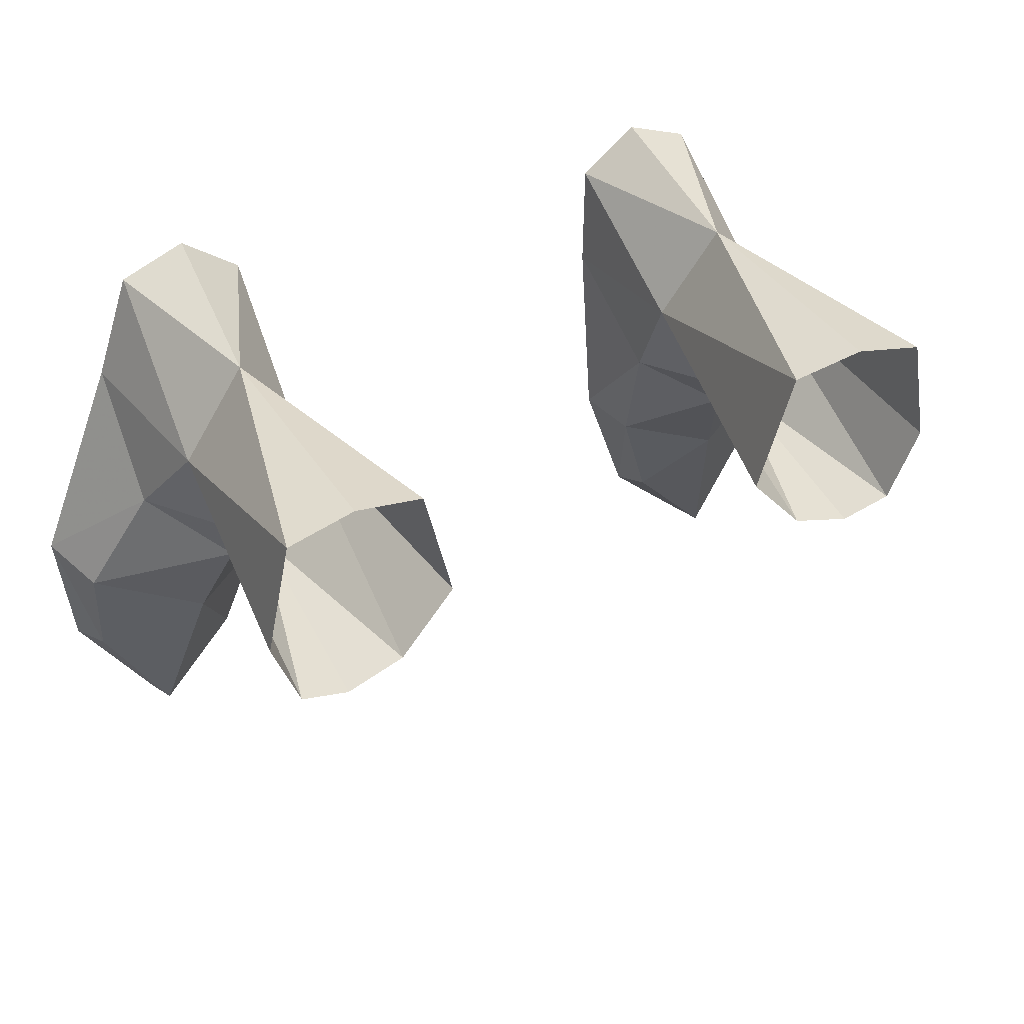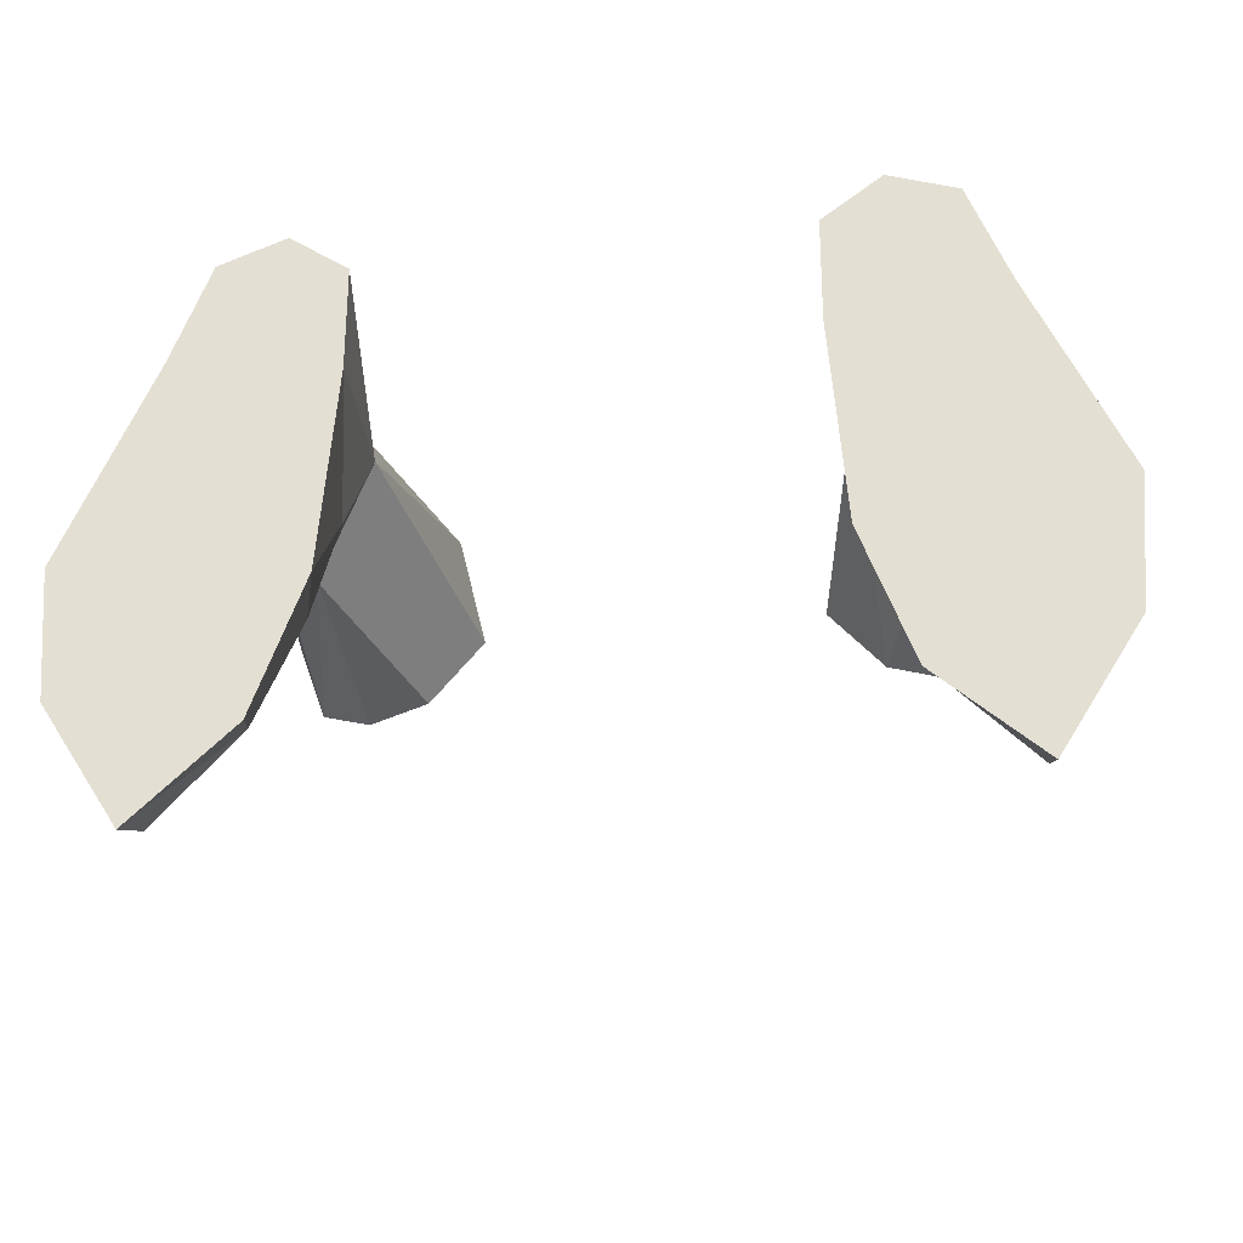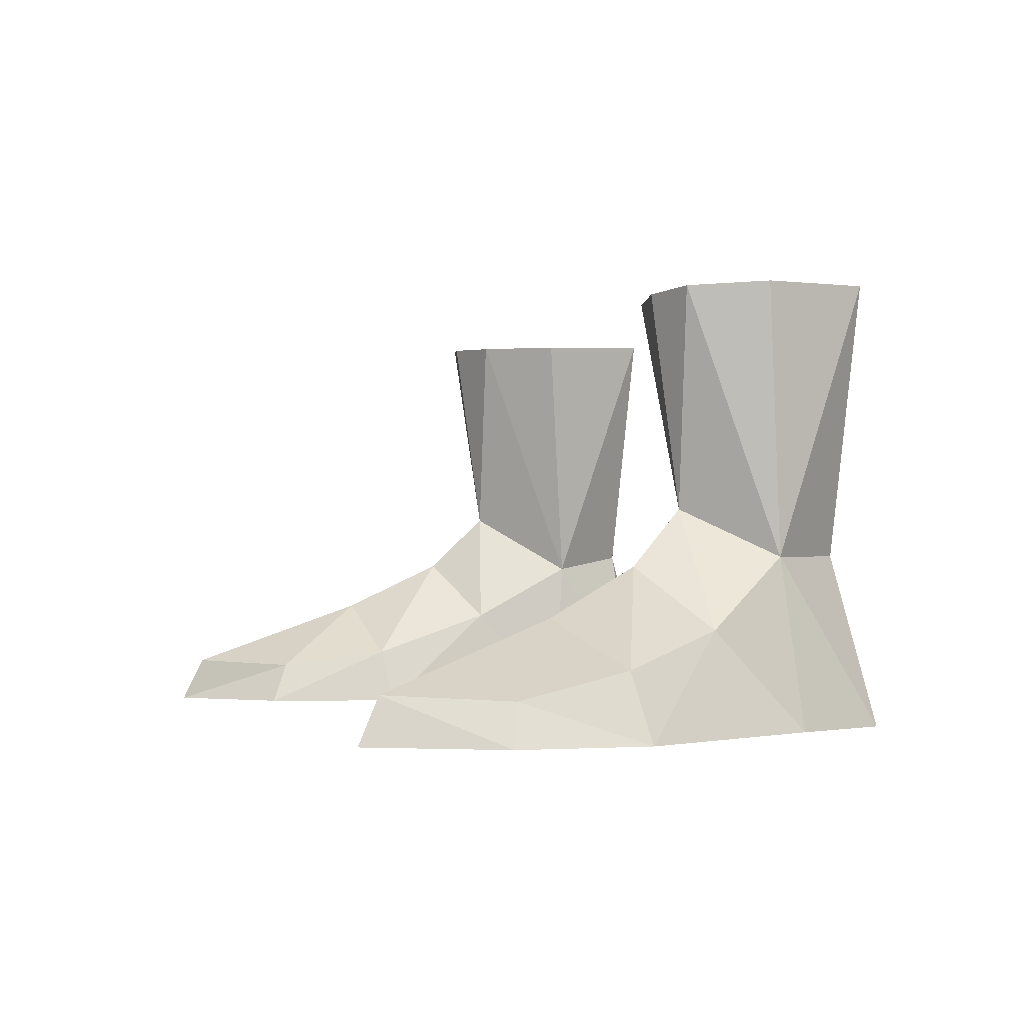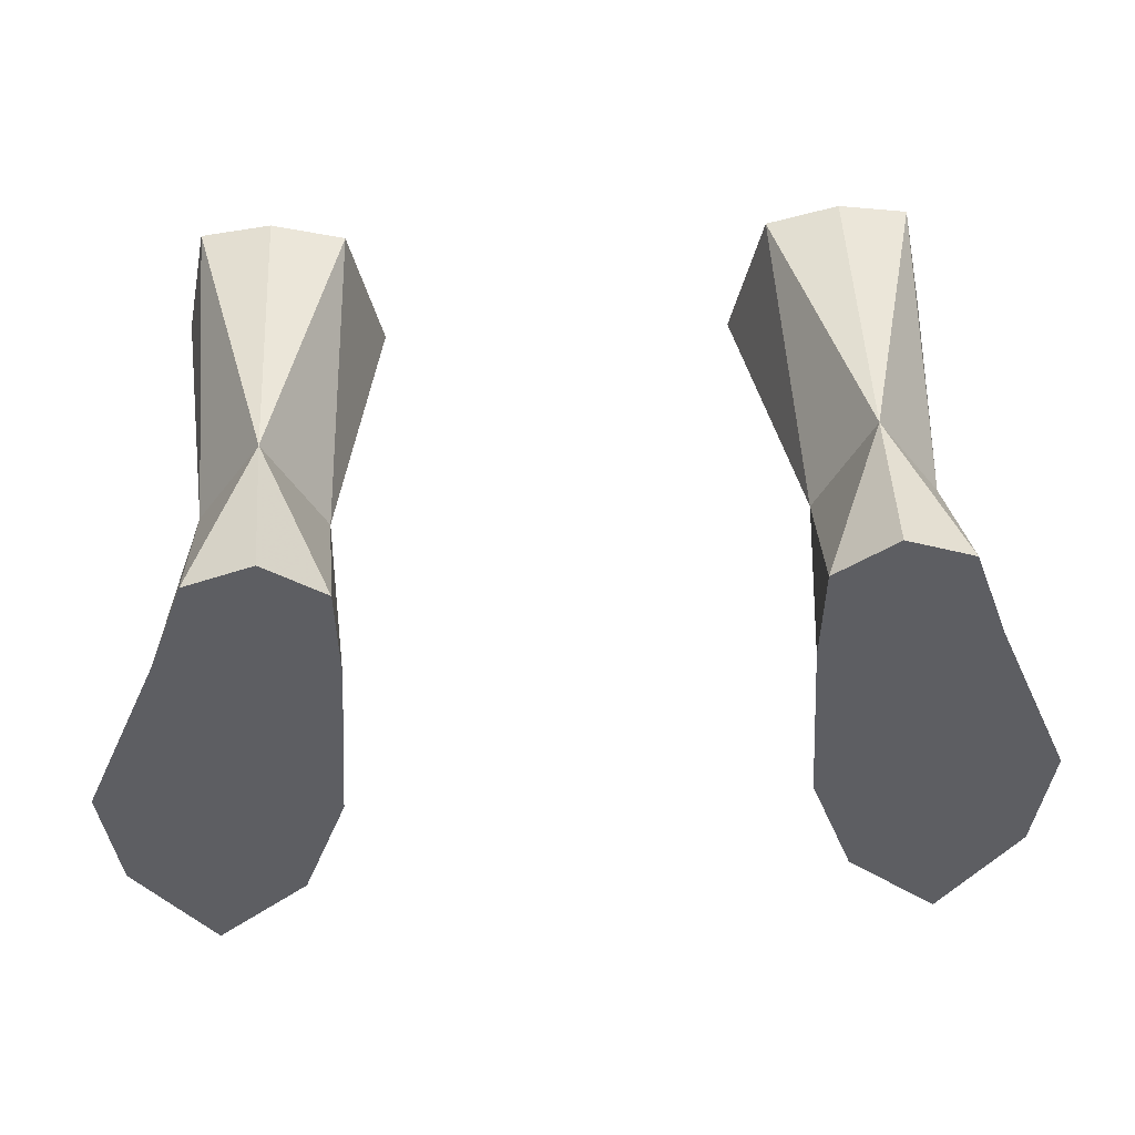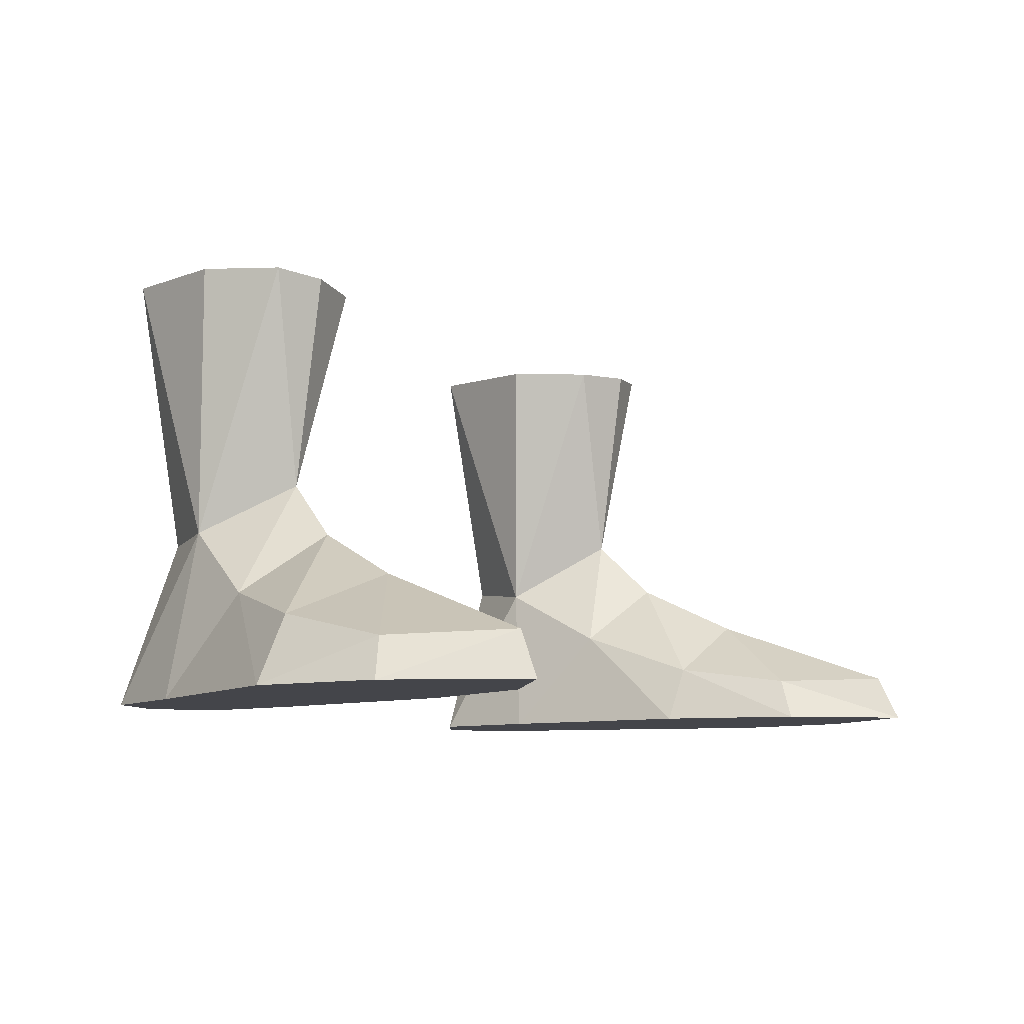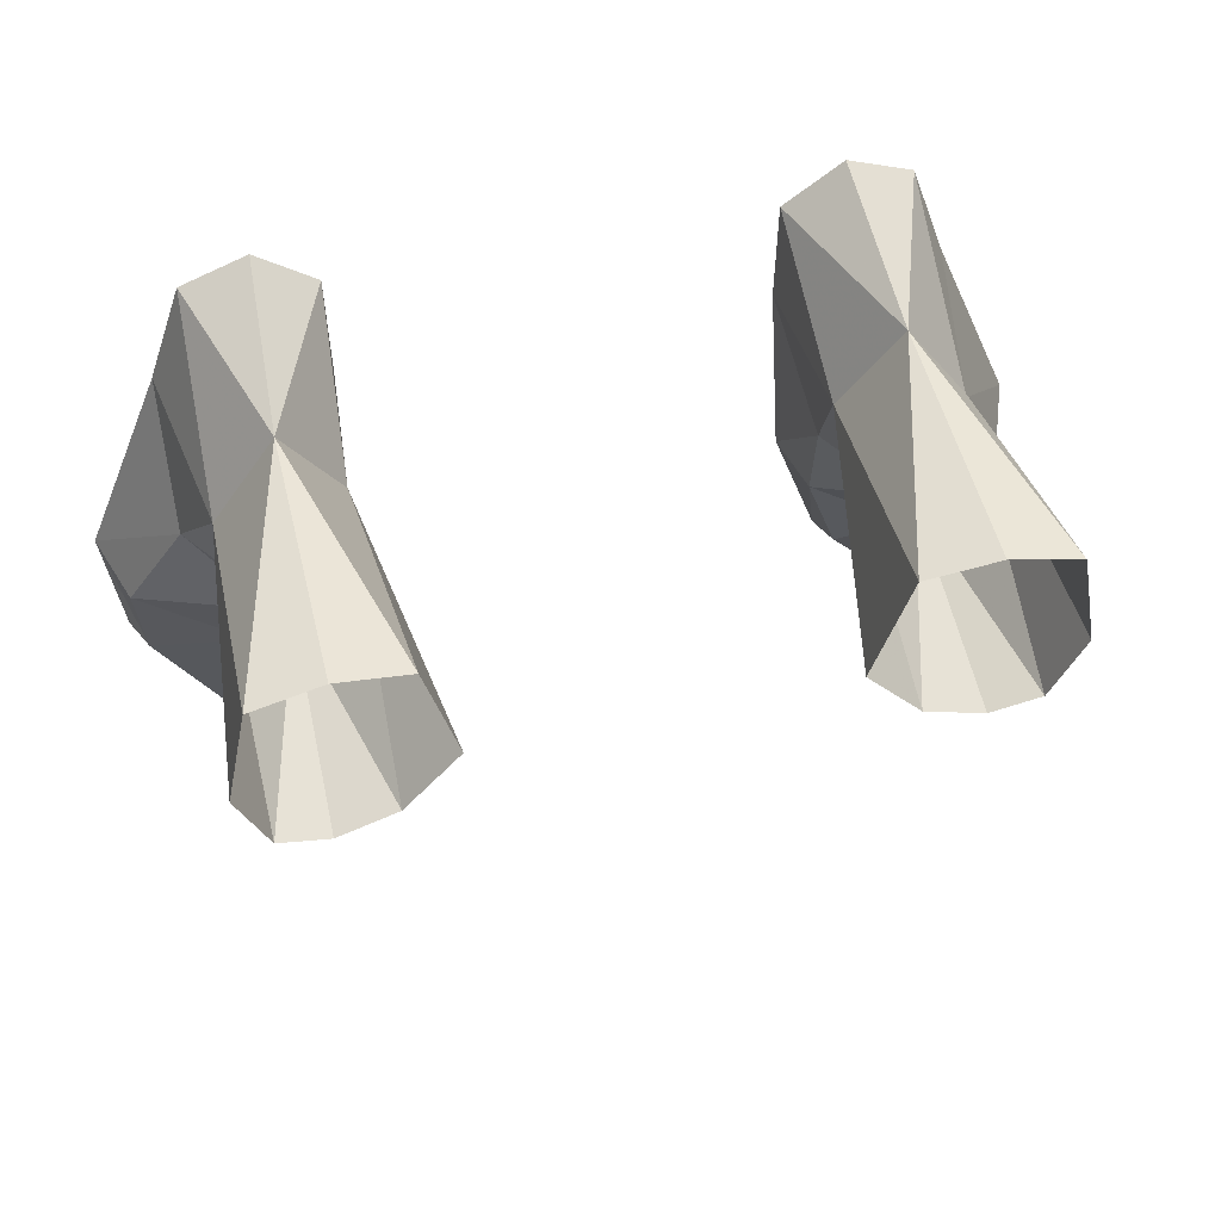
<metadata>
{"format":"obj","ext":"obj","renderer":"f3d","projection":"perspective","resolution":1024,"background":"white","views":[{"elev":39.1,"azim":-27.3,"up":"+Y"},{"elev":-31.9,"azim":-171.0,"up":"+Y"},{"elev":-1.5,"azim":68.4,"up":"+Z"},{"elev":50.8,"azim":177.1,"up":"+Y"},{"elev":-9.2,"azim":-53.8,"up":"+Z"},{"elev":51.9,"azim":-13.0,"up":"+Y"}]}
</metadata>
<code>
g priest_shoe_male_49020
v -8.694 2.663 6.632
v -9.162 0.9142 4.88
v -11.28 2.552 3.011
v -10.32 5.273 5.178
v -7.356 -1.741 1.702
v -6.787 -1.469 -0.06583
v -8.207 -5.604 -0.06582
v -8.495 -5.087 1.225
v -13.07 -1.013 1.989
v -9.892 -2.117 3.376
v -13.43 -4.636 -0.06513
v -12.92 -4.335 1.2
v -10.93 -7.669 1.339
v -11.09 -8.325 -0.06545
v -13.82 -0.6547 -0.06514
v -11.26 5.568 -0.06516
v -11.26 5.568 -0.06516
v -13.82 -0.6547 -0.06514
v -6.787 -1.469 -0.06583
v -6.354 4.845 -0.06583
v -6.386 8.169 -0.0657
v -10.15 8.734 -0.06525
v -8.155 9.497 -0.06548
v -10.15 8.734 -0.06525
v -8.401 8.142 5.202
v -6.386 8.169 -0.0657
v -6.354 4.845 -0.06583
v -6.708 5.268 4.771
v -6.997 2.064 3.028
v -8.155 9.497 -0.06548
v -13.43 -4.636 -0.06513
v -11.09 -8.325 -0.06545
v -8.207 -5.604 -0.06582
v -8.694 2.663 6.632
v -10.21 2.19 13.29
v -8.729 1.724 13.18
v -10.32 5.273 5.178
v -11.07 4.548 13.45
v -6.708 5.268 4.771
v -6.929 2.241 13.08
v -5.247 4.211 13.05
v -10.35 8.092 13.55
v -8.293 8.512 13.43
v -8.401 8.142 5.202
v -6.179 8.062 13.27
v 8.566 2.663 6.632
v 10.19 5.273 5.178
v 11.15 2.552 3.011
v 9.033 0.9143 4.88
v 7.227 -1.741 1.702
v 8.367 -5.087 1.225
v 8.079 -5.604 -0.06583
v 6.658 -1.469 -0.06585
v 12.95 -1.013 1.989
v 9.764 -2.117 3.376
v 13.3 -4.636 -0.06513
v 10.96 -8.325 -0.06545
v 10.81 -7.669 1.339
v 12.79 -4.335 1.2
v 13.69 -0.6546 -0.06513
v 11.13 5.568 -0.06516
v 11.13 5.568 -0.06516
v 6.225 4.845 -0.06585
v 6.658 -1.469 -0.06585
v 13.69 -0.6546 -0.06513
v 10.02 8.734 -0.06525
v 6.258 8.169 -0.06571
v 8.026 9.497 -0.06549
v 10.02 8.734 -0.06525
v 8.273 8.142 5.202
v 6.258 8.169 -0.06571
v 6.579 5.268 4.771
v 6.225 4.845 -0.06585
v 6.869 2.064 3.028
v 8.026 9.497 -0.06549
v 13.3 -4.636 -0.06513
v 8.079 -5.604 -0.06583
v 10.96 -8.325 -0.06545
v 8.566 2.663 6.632
v 8.6 1.724 13.18
v 10.09 2.19 13.29
v 10.19 5.273 5.178
v 10.94 4.548 13.45
v 6.579 5.268 4.771
v 6.8 2.241 13.08
v 5.119 4.211 13.05
v 10.22 8.092 13.55
v 8.165 8.512 13.43
v 6.051 8.062 13.27
v 8.273 8.142 5.202
f 2 1 3
f 4 3 1
f 6 5 7
f 8 7 5
f 3 9 2
f 10 2 9
f 12 11 13
f 14 13 11
f 16 15 3
f 9 3 15
f 18 17 19
f 20 19 17
f 21 20 22
f 17 22 20
f 22 23 21
f 25 24 4
f 16 4 24
f 27 26 28
f 25 28 26
f 29 27 28
f 28 1 29
f 2 29 1
f 13 14 8
f 7 8 14
f 24 25 30
f 26 30 25
f 4 16 3
f 9 15 12
f 11 12 15
f 32 31 33
f 31 18 33
f 19 33 18
f 9 12 10
f 13 10 12
f 10 5 2
f 29 2 5
f 5 6 29
f 27 29 6
f 35 34 36
f 37 34 35
f 38 37 35
f 5 10 8
f 13 8 10
f 34 39 40
f 39 41 40
f 42 37 38
f 44 43 45
f 41 39 45
f 34 40 36
f 44 42 43
f 37 42 44
f 45 39 44
f 47 46 48
f 49 48 46
f 51 50 52
f 53 52 50
f 55 54 49
f 48 49 54
f 57 56 58
f 59 58 56
f 54 60 48
f 61 48 60
f 63 62 64
f 65 64 62
f 62 63 66
f 67 66 63
f 67 68 66
f 61 69 47
f 70 47 69
f 70 71 72
f 73 72 71
f 72 73 74
f 49 46 74
f 72 74 46
f 52 57 51
f 58 51 57
f 75 70 69
f 70 75 71
f 48 61 47
f 56 60 59
f 54 59 60
f 77 76 78
f 64 65 77
f 76 77 65
f 58 59 55
f 54 55 59
f 74 50 49
f 55 49 50
f 73 53 74
f 50 74 53
f 80 79 81
f 81 79 82
f 81 82 83
f 58 55 51
f 50 51 55
f 85 84 79
f 85 86 84
f 83 82 87
f 89 88 90
f 89 84 86
f 80 85 79
f 88 87 90
f 90 87 82
f 90 84 89

</code>
